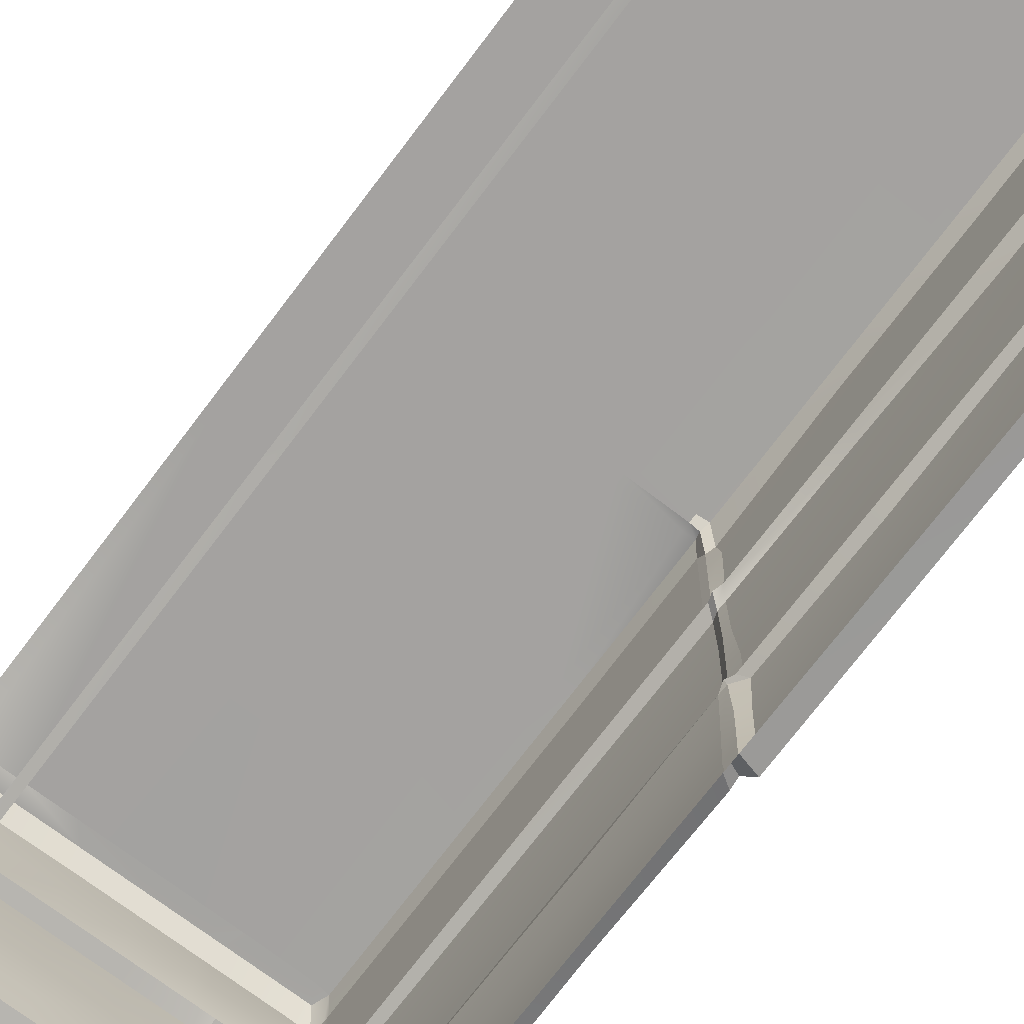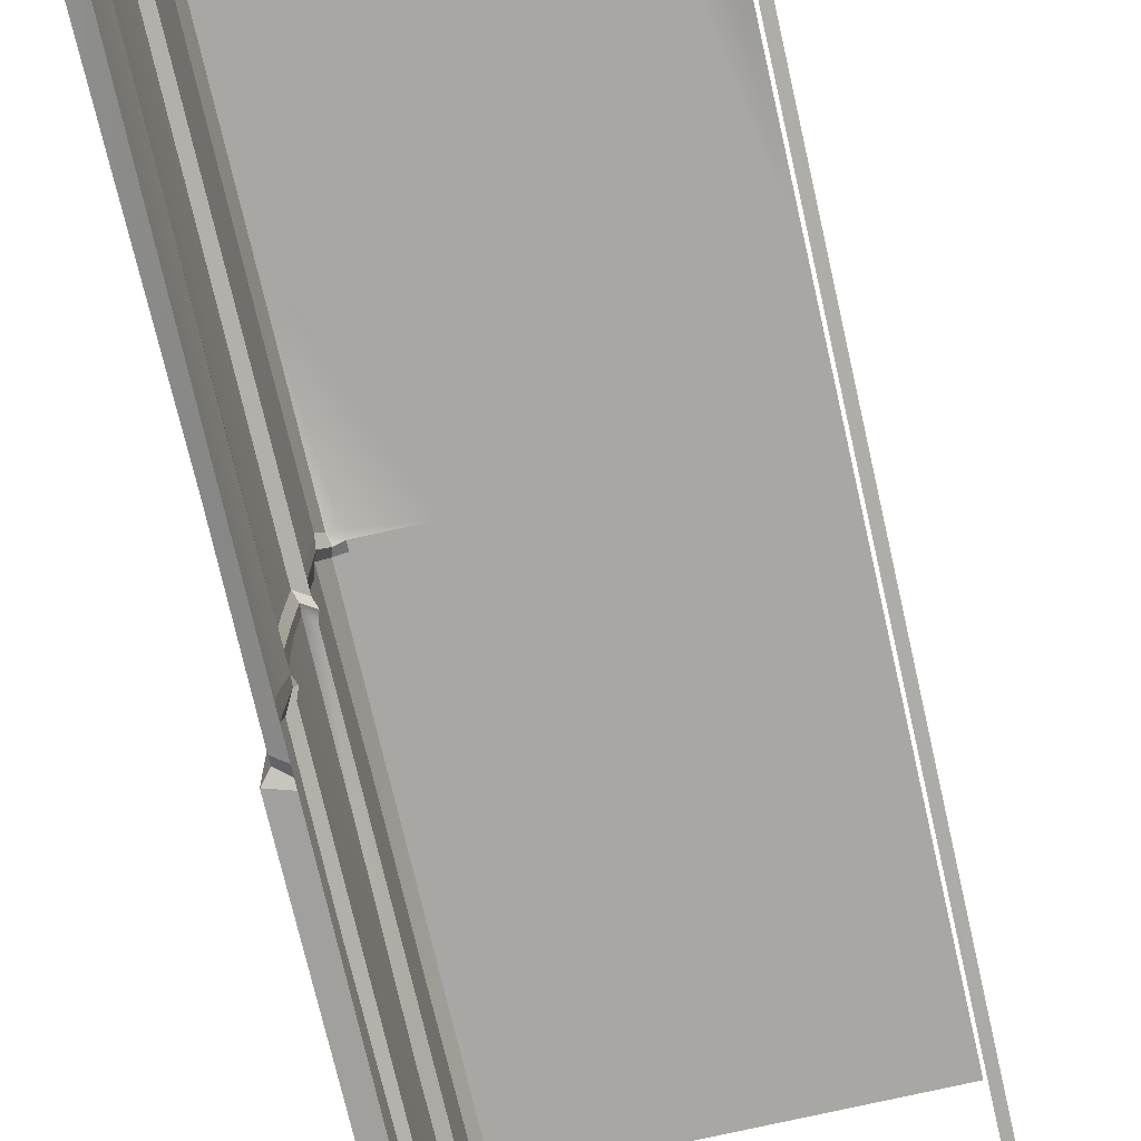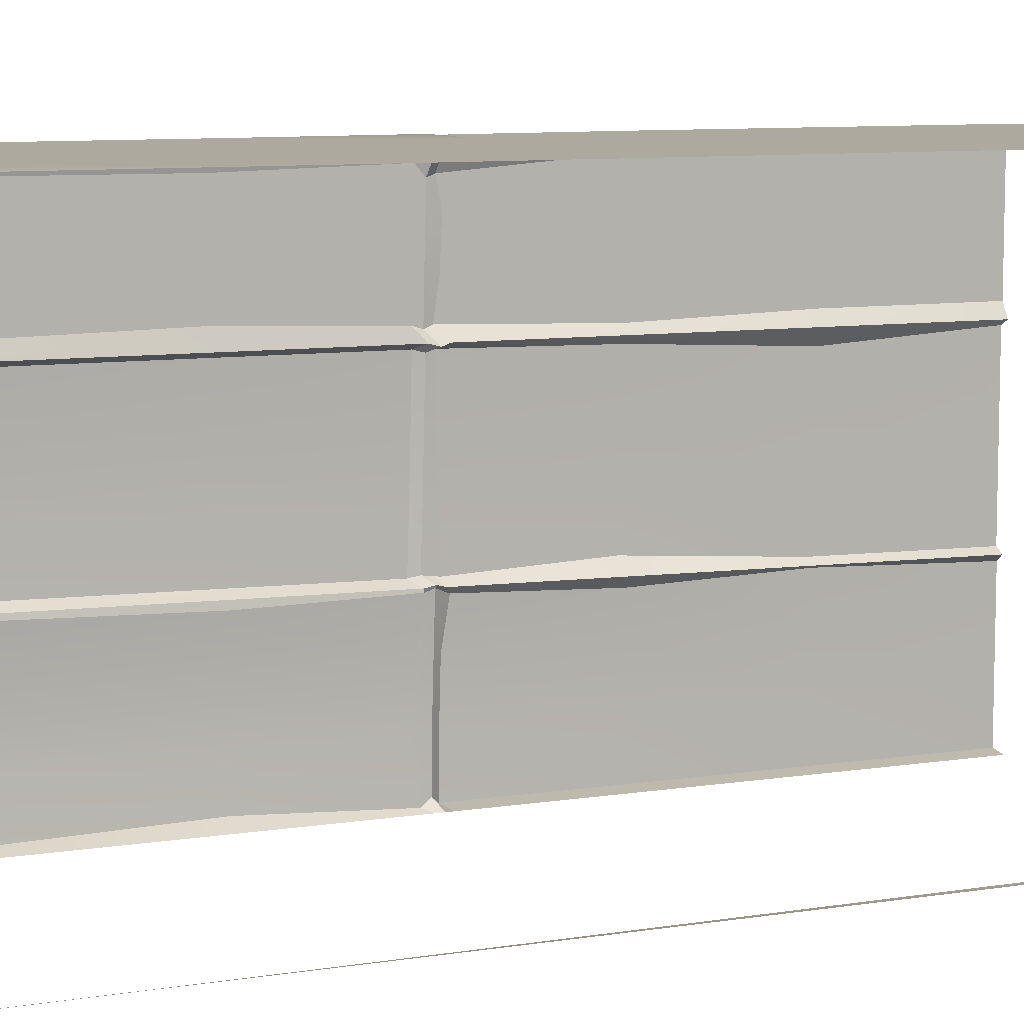
<metadata>
{"format":"obj","ext":"obj","renderer":"f3d","projection":"perspective","resolution":1024,"background":"white","views":[{"elev":-72.7,"azim":-37.2,"up":"+Y"},{"elev":-74.4,"azim":-167.2,"up":"+Y"},{"elev":9.0,"azim":-112.9,"up":"+Y"}]}
</metadata>
<code>
o Wallfill_corner_right
v 0.3844 1.59 -1.986
v 0.3844 1.444 -2
v 0.3287 1.447 -2
v 0.3287 1.59 -1.986
v 0.02531 0.4303 -1.972
v 0.02531 0.685 -1.972
v 0.2729 0.685 -1.972
v 0.2729 0.4303 -1.972
v 0.6396 1.997 1.349
v 0.3844 1.997 1.349
v 0.3844 1.997 2
v 0.6396 1.997 2
v 0.02531 1.755 -1.993
v 0.02531 1.921 -2
v 0.2729 1.921 -2
v 0.2729 1.755 -1.986
v 0.02531 1.456 -2
v 0.2729 1.452 -2
v 0.2729 1.396 -1.907
v 0.02531 1.396 -1.907
v 0.2862 1.384 -1.972
v 0.02531 1.384 -1.972
v 0.02531 1.135 -1.958
v 0.2576 1.135 -1.972
v 0.02531 0.6965 -1.907
v 0.2729 0.6965 -1.907
v 0.02531 0.7079 -1.972
v 0.2729 0.7079 -1.972
v 0.3844 0.03519 -1.972
v 0.3844 0.2152 -1.972
v 0.6396 0.2152 -1.972
v 0.6396 0.03519 -1.972
v 0.2729 1.59 -1.986
v 0.3287 1.396 -1.907
v 0.3844 1.396 -1.907
v 0.3287 1.384 -1.929
v 0.375 1.384 -1.972
v 0.3287 1.997 1.349
v 0.3287 1.997 2
v 0.2729 1.997 1.349
v 0.2729 1.997 2
v 0.3287 0.7079 -1.929
v 0.3287 0.6965 -1.907
v 0.3712 0.7079 -1.972
v 0.3844 0.6965 -1.907
v 0.3287 0.685 -1.972
v 0.3844 0.685 -1.972
v 0.3844 0.9504 -1.972
v 0.3287 0.9504 -1.929
v 0.2568 0.9504 -1.972
v 0.02531 0.03519 -1.972
v 0.02531 0.2152 -1.972
v 0.2729 0.2152 -1.972
v 0.2729 0.03519 -1.972
v 0.3287 1.921 -2
v 0.2729 1.997 -1.952
v 0.3287 1.997 -1.952
v 0.3844 1.921 -2
v 0.3844 1.997 -1.952
v -0.7176 1.907 -1.986
v -0.75 1.905 -1.986
v -0.75 1.996 -1.938
v -0.7176 1.997 -1.952
v 0.6396 1.921 -2
v 0.6396 1.997 -1.952
v -0.7176 1.997 1.349
v -0.75 1.997 1.349
v -0.75 1.997 2
v -0.7176 1.997 2
v -0.4699 1.997 1.349
v -0.4699 1.997 2
v -0.4699 1.914 -2
v -0.4699 1.997 -1.952
v -0.75 0.6951 -1.893
v -0.7176 0.6965 -1.907
v -0.75 0.6837 -1.893
v -0.7176 0.685 -1.972
v -0.75 0.6837 -1.893
v -0.75 1.157 -1.958
v -0.75 1.383 -1.958
v -0.7176 1.384 -1.972
v -0.7176 1.15 -1.958
v -0.75 1.394 -1.893
v -0.7176 1.396 -1.907
v -0.75 1.442 -1.986
v -0.7176 1.444 -1.986
v -0.75 1.785 -1.993
v -0.7176 1.776 -1.993
v -0.75 0.4582 -1.893
v -0.709 0.4447 -1.972
v -0.75 0.7066 -1.958
v -0.75 0.932 -1.958
v -0.7176 0.9431 -1.958
v -0.7176 0.7079 -1.972
v 0.3287 1.135 -1.929
v 0.3685 1.135 -1.972
v 0.02531 0.9504 -1.958
v -0.75 0.00875 1.272
v -0.7176 0.006841 1.361
v -0.7176 0.00875 1.972
v -0.75 0.00875 1.907
v -0.75 0.2328 -1.893
v -0.6961 0.2295 -1.972
v 0.3287 0.4303 -1.972
v 0.3287 0.2152 -1.972
v 0.3844 0.4303 -1.972
v -0.75 -0.002701 -1.893
v -0.7176 0.008751 -1.972
v 0.3287 0.03519 -1.972
v -0.75 1.589 -1.993
v -0.7176 1.59 -1.993
v 0.3287 1.755 -1.986
v 0.02531 1.59 -1.993
v 0.3844 1.755 -1.986
v 0.6396 1.755 -1.986
v 0.6396 1.59 -1.986
v 0.6396 1.444 -2
v 0.6396 0.4303 -1.972
v 0.6396 -1e-06 1.361
v 0.6396 -1e-06 1.972
v 0.6396 1.135 -1.972
v 0.6396 0.9504 -1.972
v 0.6396 0.7079 -1.972
v 0.6396 0.6965 -1.907
v 0.6396 0.685 -1.972
v 0.6396 1.396 -1.907
v 0.6396 1.384 -1.972
v -0.4699 1.768 -1.993
v -0.4699 1.59 -1.993
v -0.2223 1.755 -1.993
v -0.2223 1.59 -1.993
v -0.4699 1.444 -1.986
v -0.2223 1.456 -2
v -0.4699 0.4303 -1.972
v -0.4699 0.2152 -1.972
v -0.2223 0.4303 -1.972
v -0.2223 0.2152 -1.972
v -0.4699 1.135 -1.958
v -0.4699 0.9504 -1.958
v -0.2223 1.135 -1.958
v -0.2223 0.9504 -1.958
v -0.4699 0.7079 -1.972
v -0.2223 0.7079 -1.972
v 0.02531 1.997 -1.952
v -0.2223 1.921 -2
v -0.2223 1.997 -1.952
v 0.02531 1.997 1.349
v 0.02531 1.997 2
v -0.2223 1.997 1.349
v -0.2223 1.997 2
v -0.4699 0.03519 -1.972
v -0.2223 0.03519 -1.972
v -0.4699 0.6965 -1.907
v -0.2223 0.6965 -1.907
v -0.4699 0.685 -1.972
v -0.2223 0.685 -1.972
v -0.4699 1.384 -1.972
v -0.2223 1.384 -1.972
v -0.4699 1.396 -1.907
v -0.2223 1.396 -1.907
v 0.3844 0 -1.901
v 0.3287 0 -1.901
v 0.2729 0 -1.901
v 0.02531 0 -1.901
v 0.6396 0 -1.901
v -0.7176 -0.002701 -1.901
v -0.75 -0.002701 -1.893
v -0.4699 -0.002701 -1.901
v -0.2223 0 -1.901
v 0.6763 1.396 -1.907
v 0.6927 1.384 -1.972
v 0.7112 1.907 -2
v 0.7112 1.785 -1.986
v 0.6927 1.159 -1.972
v 0.7112 1.444 -2
v 0.6927 0.7079 -1.972
v 0.6763 0.6965 -1.907
v 0.69 0.685 -1.907
v 0.69 0.4596 -1.907
v 0.6927 0.9333 -1.972
v 0.7135 0.00875 1.281
v 0.7095 0.00875 1.972
v 0.69 0.2351 -1.912
v 0.69 0.008751 -1.907
v 0.7112 1.591 -1.986
v 0.6828 1.997 1.352
v 0.6793 1.997 2
v 0.6763 1.997 -1.952
v 0.7162 0.2353 1.29
v 0.7099 0.2354 1.972
v 0.714 1.951 1.972
v 0.7175 1.927 1.34
v 0.7139 1.774 1.972
v 0.7174 1.776 1.335
v 0.717 1.443 1.322
v 0.7134 1.443 1.972
v 0.6784 1.388 1.972
v 0.682 1.39 1.335
v 0.7198 1.327 1.323
v 0.7181 1.367 1.972
v 0.7178 1.139 1.972
v 0.7214 1.143 1.315
v 0.7174 0.8906 1.972
v 0.7211 0.8976 1.305
v 0.72 0.6725 1.295
v 0.717 0.6622 1.972
v 0.6773 0.6417 1.972
v 0.6811 0.6507 1.306
v 0.7143 0.6382 1.306
v 0.7104 0.6152 1.972
v 0.7101 0.4596 1.972
v 0.717 0.4596 1.298
v 0.7136 1.571 1.972
v 0.7171 1.575 1.327
v 0.7 1.396 -1.845
v 0.7387 1.376 -1.914
v 0.75 0.9326 -1.909
v 0.7448 0.7235 -1.915
v 0.7201 1.591 -1.936
v 0.7201 1.444 -1.936
v 0.7201 1.785 -1.936
v 0.7 0.6956 -1.845
v 0.6967 0.6841 -1.845
v 0.7147 0.4596 -1.839
v 0.7115 0.2351 -1.845
v 0.75 1.158 -1.909
v 0.7201 1.906 -1.936
v 0.7001 1.997 -1.889
v 0.6967 0.008751 -1.846
v 0.6396 1.999 -1.882
v 0.6396 -0 -1.837
v 0.6999 1.395 -1.821
v 0.7386 1.376 -1.889
v 0.6928 1.393 -0.5728
v 0.7352 1.373 -0.6189
v 0.689 1.392 0.09931
v 0.6856 1.391 0.6993
v 0.7216 1.361 0.6758
v 0.7232 1.372 0.06441
v 0.7336 1.372 -0.007508
v 0.7392 1.149 -0.0103
v 0.7427 1.152 -0.6192
v 0.7499 0.9324 -1.884
v 0.7447 0.7237 -1.891
v 0.7425 0.9186 -0.6232
v 0.7389 0.7031 -0.631
v 0.7282 0.911 0.078
v 0.7248 0.9046 0.6625
v 0.7229 0.7193 0.6533
v 0.7255 0.6937 0.07795
v 0.7362 0.6935 -0.02476
v 0.6889 0.6691 0.009655
v 0.6924 0.6776 -0.5848
v 0.72 1.591 -1.911
v 0.72 1.444 -1.912
v 0.713 1.584 -0.6309
v 0.7129 1.467 -0.633
v 0.7303 0.4596 0.07881
v 0.7238 0.4596 0.6703
v 0.7226 0.2353 0.6633
v 0.7286 0.2352 0.072
v 0.7096 1.581 -0.01384
v 0.7095 1.443 -0.01707
v 0.7207 1.578 0.6745
v 0.7206 1.424 0.6705
v 0.72 1.785 -1.911
v 0.7131 1.781 -0.6276
v 0.7251 1.146 0.6703
v 0.7286 1.149 0.06145
v 0.7131 1.9 -0.6258
v 0.7098 1.915 -0.006142
v 0.7097 1.779 -0.008905
v 0.7209 1.778 0.6809
v 0.6999 0.6952 -1.821
v 0.6966 0.6823 -1.821
v 0.6891 0.6471 -0.5851
v 0.6884 0.6681 0.08141
v 0.6848 0.6596 0.6759
v 0.7181 0.6193 0.6753
v 0.72 0.6421 0.1044
v 0.6855 0.6571 0.009312
v 0.6945 0.4596 -0.01167
v 0.701 0.4596 -0.5843
v 0.7144 0.4596 -1.815
v 0.7112 0.2351 -1.821
v 0.6988 0.2352 -0.591
v 0.6928 0.2352 -0.0233
v 0.7243 1.883 0.06473
v 0.721 1.932 0.6844
v 0.7242 1.779 0.08571
v 0.739 0.912 -0.01619
v 0.7499 1.158 -1.884
v 0.724 1.443 0.05461
v 0.6894 1.392 0.02721
v 0.7241 1.581 0.07628
v 0.72 1.907 -1.911
v 0.7001 1.997 -1.889
v 0.6931 1.997 -0.5926
v 0.6895 1.996 0.09097
v 0.6396 1.997 0.08644
v 0.6396 1.997 0.7048
v 0.6862 1.997 0.7037
v 0.6899 1.999 0.02014
v 0.6966 0.009286 -1.822
v 0.6888 0.04105 -0.595
v 0.6851 0.008751 -0.005474
v 0.7174 0.008751 0.656
v 0.6396 -0 0.08831
v 0.7212 0.008751 0.06649
v 0.6396 -0 0.7089
v 0.6396 1.999 -1.882
v 0.6396 1.997 -0.5856
v 0.6396 -0 -0.5963
v 0.6396 -0 0.02431
v 0.6396 -0 -1.814
v 0.7193 1.362 0.02917
v 0.6763 1.382 0.063
v 0.7217 0.7027 0.01235
v 0.7244 0.9152 0.02064
v 0.7102 1.432 0.01977
v 0.7103 1.566 0.02274
v 0.7105 1.758 0.0274
v 0.689 0.6674 0.04537
v 0.6757 0.6791 0.04577
v 0.6959 0.2581 0.03664
v 0.6975 0.476 0.04331
v 0.7246 1.146 0.02638
v 0.7105 1.872 0.03
v 0.6767 1.969 0.05551
v 0.6885 0.03803 0.03117
v 0.6396 1.997 0.05253
v 0.6396 1.997 0.01861
v 0.6396 -0 0.05631
v -0.2805 1.999 -1.878
v -0.4917 1.999 -1.878
v -0.4917 1.999 -1.878
v -0.2805 1.999 -1.878
v -0.4699 1.997 -0.5856
v -0.2223 1.997 -0.5856
v -0.2223 1.997 0.08644
v -0.4699 1.997 0.08644
v -0.4699 1.997 0.7048
v -0.2223 1.997 0.7048
v 0.3989 1.999 -1.878
v -0.06937 1.999 -1.878
v -0.06937 1.999 -1.878
v 0.02531 1.997 -0.5856
v 0.02531 1.997 0.08644
v 0.02531 1.997 0.7048
v -0.4699 1.997 0.01861
v -0.2223 1.997 0.01861
v 0.2729 1.999 -1.878
v 0.2729 1.999 -1.878
v 0.2729 1.997 -0.5856
v 0.2729 1.997 0.08644
v 0.2729 1.997 0.7048
v 0.2729 1.997 0.01861
v 0.3287 1.997 0.01861
v 0.3287 1.997 -0.5856
v -0.7176 1.997 -1.882
v -0.7029 1.999 -1.878
v -0.7176 1.997 -0.5856
v -0.7176 1.997 0.08644
v -0.7176 1.997 0.7048
v 0.02531 1.997 0.01861
v -0.75 1.999 -1.878
v -0.75 1.999 -1.878
v -0.75 1.997 -0.5856
v -0.7176 1.997 0.01861
v -0.75 1.997 0.01861
v -0.75 1.997 0.7048
v 0.353 1.999 -1.878
v 0.353 1.999 -1.878
v 0.3844 1.997 0.01861
v 0.3844 1.997 -0.5856
v 0.3287 1.997 0.7048
v 0.3989 1.999 -1.878
v 0.3287 1.997 0.08644
v 0.3844 1.997 0.7048
v 0.3844 1.997 0.08644
v -0.75 1.997 0.08644
v -0.2223 1.997 0.05253
v -0.4699 1.997 0.05253
v 0.02531 1.997 0.05253
v 0.2729 1.997 0.05253
v -0.7176 1.997 0.05253
v -0.75 1.997 0.05253
v 0.3287 1.997 0.05253
v 0.3844 1.997 0.05253
v -0.2223 -0 -1.837
v 0.02531 -0 -1.837
v -0.7176 -0.002511 -1.837
v -0.4699 -0.002656 -1.837
v -0.7176 -0.000792 -1.249
v -0.7176 0.001116 -0.5963
v -0.7176 0.003123 0.08966
v -0.7176 0.004934 0.7089
v 0.3844 -0 -1.837
v -0.75 0.007403 -1.77
v -0.75 0.008751 -1.267
v -0.75 0.008751 -0.632
v -0.75 0.008751 0.03678
v -0.75 0.008751 0.6375
v -0.7176 0.002928 0.02296
v 0.3287 -0 -1.837
v 0.2729 -0 -1.837
v -0.7176 0.003025 0.05631
v -0.75 0.008751 0.002768
v -0.75 0.008751 -0.03125
f 1 2 3 4
f 5 6 7 8
f 9 10 11 12
f 13 14 15 16
f 17 18 19 20
f 20 19 21 22
f 23 22 21 24
f 25 26 7 6
f 27 28 26 25
f 29 30 31 32
f 4 3 18 33
f 19 18 3 34
f 34 3 2 35
f 21 19 34 36
f 36 34 35 37
f 38 39 11 10
f 40 41 39 38
f 26 28 42 43
f 43 42 44 45
f 7 26 43 46
f 46 43 45 47
f 48 44 42 49
f 49 42 28 50
f 51 52 53 54
f 55 15 56 57
f 58 55 57 59
f 60 61 62 63
f 64 58 59 65
f 66 67 68 69
f 70 66 69 71
f 72 60 63 73
f 74 75 76
f 76 75 77 78
f 79 80 81 82
f 83 84 81 80
f 85 86 84 83
f 87 61 60 88
f 89 78 77 90
f 91 92 93 94
f 92 79 82 93
f 36 95 24 21
f 95 49 50 24
f 37 96 95 36
f 96 48 49 95
f 27 97 50 28
f 97 23 24 50
f 98 99 100 101
f 102 89 90 103
f 46 104 8 7
f 104 105 53 8
f 47 106 104 46
f 106 30 105 104
f 107 102 103 108
f 30 29 109 105
f 52 5 8 53
f 85 110 111 86
f 110 87 88 111
f 55 112 16 15
f 112 4 33 16
f 17 113 33 18
f 113 13 16 33
f 58 114 112 55
f 114 1 4 112
f 105 109 54 53
f 1 114 115 116
f 2 1 116 117
f 30 106 118 31
f 48 96 121 122
f 44 48 122 123
f 114 58 64 115
f 45 124 125 47
f 44 123 124 45
f 2 117 126 35
f 35 126 127 37
f 96 37 127 121
f 106 47 125 118
f 111 88 128 129
f 129 128 130 131
f 131 130 13 113
f 86 111 129 132
f 132 129 131 133
f 133 131 113 17
f 103 90 134 135
f 135 134 136 137
f 137 136 5 52
f 93 82 138 139
f 139 138 140 141
f 141 140 23 97
f 94 93 139 142
f 142 139 141 143
f 143 141 97 27
f 15 14 144 56
f 14 145 146 144
f 145 72 73 146
f 40 147 148 41
f 147 149 150 148
f 149 70 71 150
f 108 103 135 151
f 151 135 137 152
f 152 137 52 51
f 94 142 153 75
f 142 143 154 153
f 143 27 25 154
f 75 153 155 77
f 153 154 156 155
f 154 25 6 156
f 82 81 157 138
f 138 157 158 140
f 140 158 22 23
f 84 159 157 81
f 159 160 158 157
f 160 20 22 158
f 86 132 159 84
f 132 133 160 159
f 133 17 20 160
f 88 60 72 128
f 128 72 145 130
f 130 145 14 13
f 90 77 155 134
f 134 155 156 136
f 136 156 6 5
f 109 29 161 162
f 54 109 162 163
f 51 54 163 164
f 165 161 29 32
f 107 108 166 167
f 108 151 168 166
f 151 152 169 168
f 152 51 164 169
f 126 170 171 127
f 115 64 172 173
f 121 127 171 174
f 117 175 170 126
f 123 176 177 124
f 124 177 178 125
f 118 125 178 179
f 123 122 180 176
f 122 121 174 180
f 119 181 182 120
f 31 118 179 183
f 32 31 183 184
f 117 116 185 175
f 116 115 173 185
f 184 165 32
f 186 9 12 187
f 172 64 65 188
f 189 190 182 181
f 186 187 191 192
f 192 191 193 194
f 195 196 197 198
f 199 200 201 202
f 202 201 203 204
f 205 206 207 208
f 209 210 211 212
f 212 211 190 189
f 208 207 210 209
f 194 193 213 214
f 214 213 196 195
f 204 203 206 205
f 198 197 200 199
f 170 215 216 171
f 180 217 218 176
f 185 219 220 175
f 173 221 219 185
f 177 222 223 178
f 179 224 225 183
f 178 223 224 179
f 176 218 222 177
f 174 226 217 180
f 171 216 226 174
f 175 220 215 170
f 172 227 221 173
f 188 228 227 172
f 183 225 229 184
f 188 65 230 228
f 165 184 229 231
f 215 232 233 216
f 232 234 235 233
f 236 237 238 239
f 235 240 241 242
f 237 198 199 238
f 217 243 244 218
f 243 245 246 244
f 247 248 249 250
f 246 251 252 253
f 248 204 205 249
f 219 254 255 220
f 254 256 257 255
f 258 259 260 261
f 256 262 263 257
f 264 214 195 265
f 221 266 254 219
f 266 267 256 254
f 239 238 268 269
f 270 271 272 267
f 273 194 214 264
f 222 274 275 223
f 274 253 276 275
f 277 278 279 280
f 276 281 282 283
f 278 208 209 279
f 224 284 285 225
f 284 283 286 285
f 283 282 287 286
f 259 212 189 260
f 223 275 284 224
f 275 276 283 284
f 250 249 278 277
f 253 252 281 276
f 279 209 212 259
f 218 244 274 222
f 244 246 253 274
f 288 289 273 290
f 245 291 251 246
f 249 205 208 278
f 226 292 243 217
f 292 242 245 243
f 293 265 237 236
f 242 241 291 245
f 268 202 204 248
f 216 233 292 226
f 233 235 242 292
f 269 268 248 247
f 234 294 240 235
f 238 199 202 268
f 220 255 232 215
f 255 257 234 232
f 295 264 265 293
f 257 263 294 234
f 265 195 198 237
f 227 296 266 221
f 296 270 267 266
f 267 272 262 256
f 290 273 264 295
f 289 192 194 273
f 228 297 296 227
f 297 298 270 296
f 299 300 301 302
f 298 303 271 270
f 302 186 192 289
f 225 285 304 229
f 285 286 305 304
f 286 287 306 305
f 260 189 181 307
f 308 309 307 310
f 228 230 311 297
f 297 311 312 298
f 299 302 289 288
f 302 301 9 186
f 313 305 306 314
f 261 260 307 309
f 231 229 304 315
f 315 304 305 313
f 310 307 181 119
f 280 279 259 258
f 236 239 316 317
f 317 316 240 294
f 247 250 318 319
f 319 318 251 291
f 295 293 320 321
f 321 320 263 262
f 290 295 321 322
f 322 321 262 272
f 277 280 323 324
f 324 323 281 252
f 258 261 325 326
f 326 325 287 282
f 280 258 326 323
f 323 326 282 281
f 250 277 324 318
f 318 324 252 251
f 269 247 319 327
f 327 319 291 241
f 239 269 327 316
f 316 327 241 240
f 293 236 317 320
f 320 317 294 263
f 288 290 322 328
f 328 322 272 271
f 299 288 328 329
f 329 328 271 303
f 261 309 330 325
f 325 330 306 287
f 300 299 329 331
f 331 329 303 332
f 309 308 333 330
f 330 333 314 306
f 298 312 332 303
f 334 335 336 337
f 337 336 338 339
f 340 341 342 343
f 65 59 344 230
f 343 342 70 149
f 345 334 337 346
f 346 337 339 347
f 348 340 343 349
f 339 338 350 351
f 349 343 149 147
f 352 345 346 353
f 353 346 347 354
f 355 348 349 356
f 354 357 358 359
f 356 349 147 40
f 335 360 361 336
f 336 361 362 338
f 341 363 364 342
f 347 339 351 365
f 342 364 66 70
f 360 366 367 361
f 361 367 368 362
f 338 362 369 350
f 362 368 370 369
f 364 371 67 66
f 352 353 372 373
f 353 354 359 372
f 359 358 374 375
f 354 347 365 357
f 356 40 38 376
f 373 372 377 344
f 372 359 375 377
f 378 376 379 380
f 300 380 379 301
f 376 38 10 379
f 230 344 377 311
f 311 377 375 312
f 363 381 371 364
f 312 375 374 332
f 301 379 10 9
f 341 340 382 383
f 383 382 351 350
f 340 348 384 382
f 382 384 365 351
f 348 355 385 384
f 384 385 357 365
f 363 341 383 386
f 386 383 350 369
f 381 363 386 387
f 387 386 369 370
f 355 378 388 385
f 385 388 358 357
f 378 380 389 388
f 388 389 374 358
f 380 300 331 389
f 389 331 332 374
f 355 356 376 378
f 57 373 344 59
f 56 352 373 57
f 63 62 366 360
f 73 63 360 335
f 56 144 345 352
f 144 146 334 345
f 146 73 335 334
f 91 94 75 74
f 399 392 394 400
f 400 394 395 401
f 402 396 397 403
f 403 397 99 98
f 396 402 408 407
f 407 408 409 404
f 401 395 404 409
f 164 163 406 391
f 161 398 405 162
f 162 405 406 163
f 167 166 392 399
f 161 165 231 398
f 168 169 390 393
f 166 168 393 392
f 169 164 391 390

</code>
